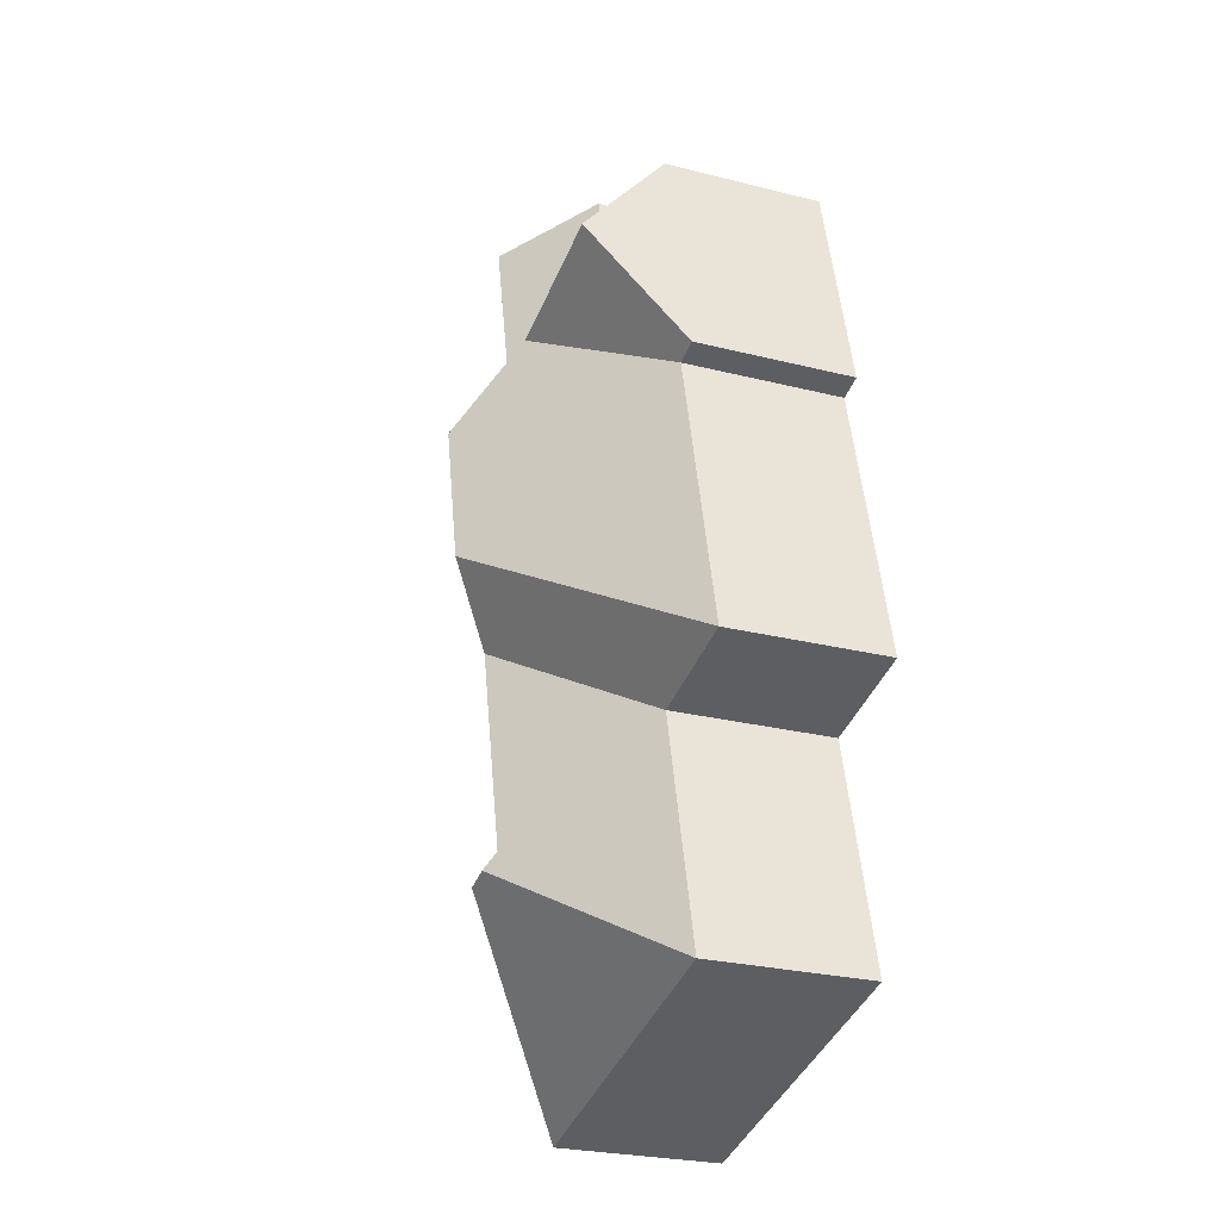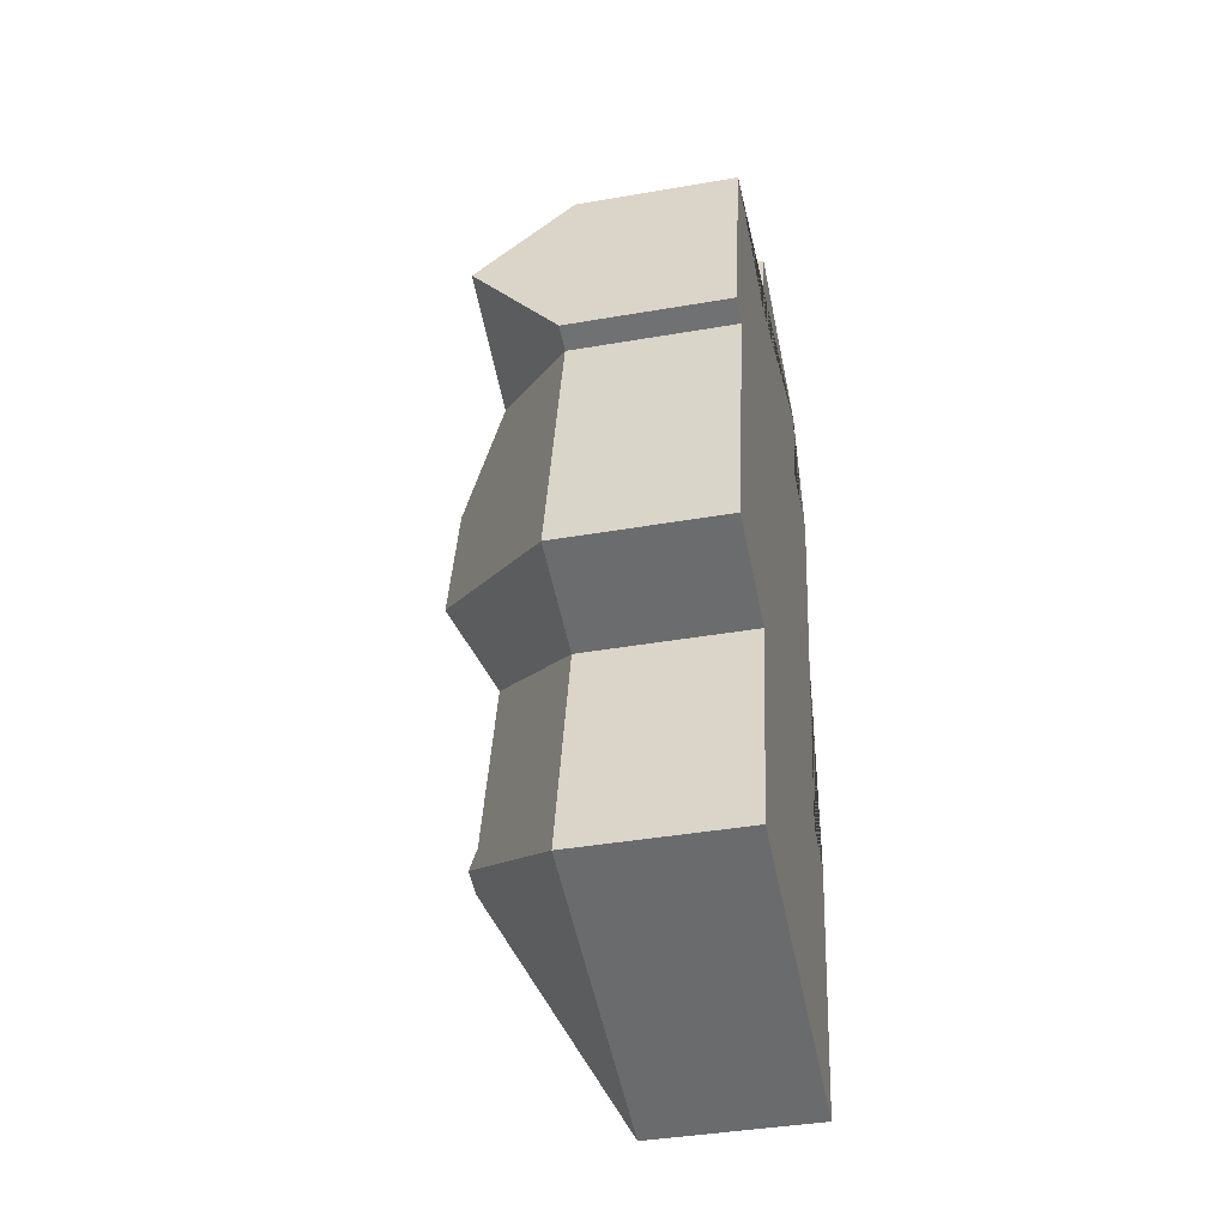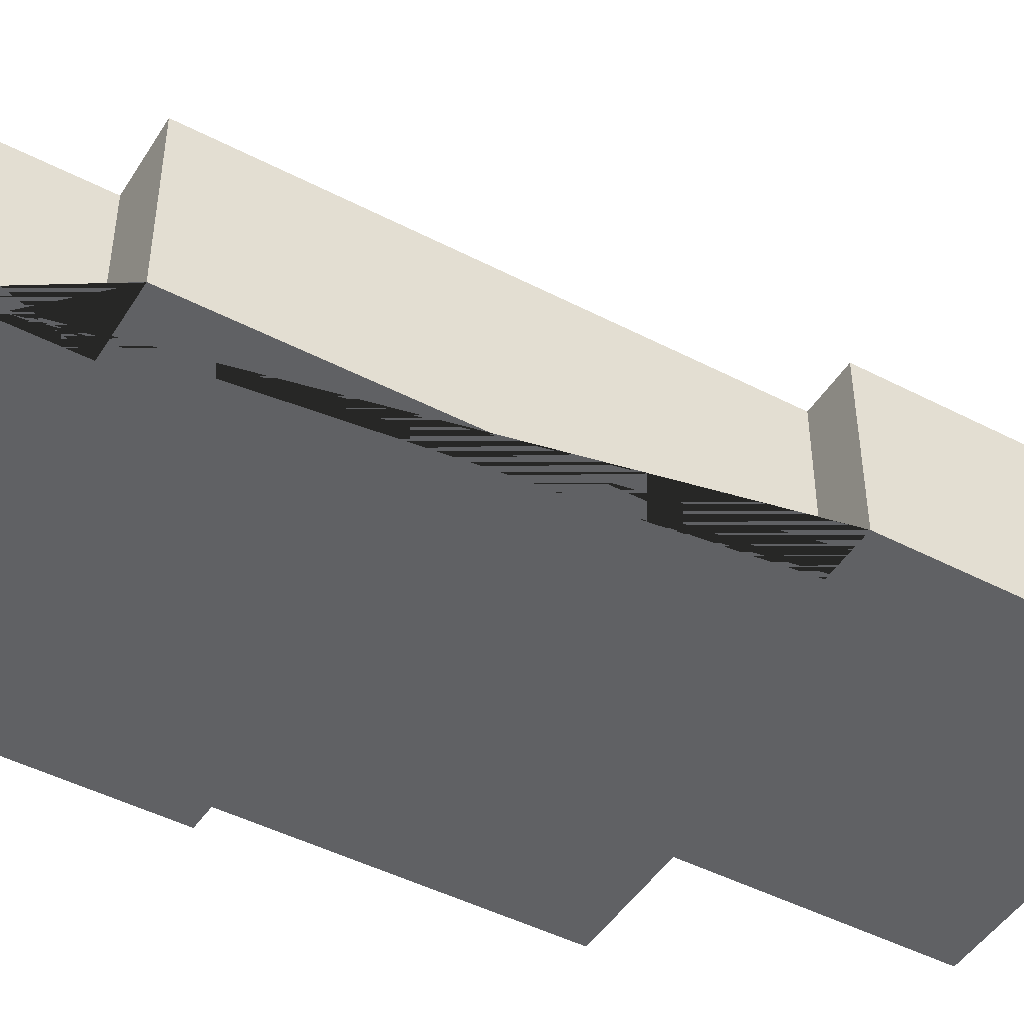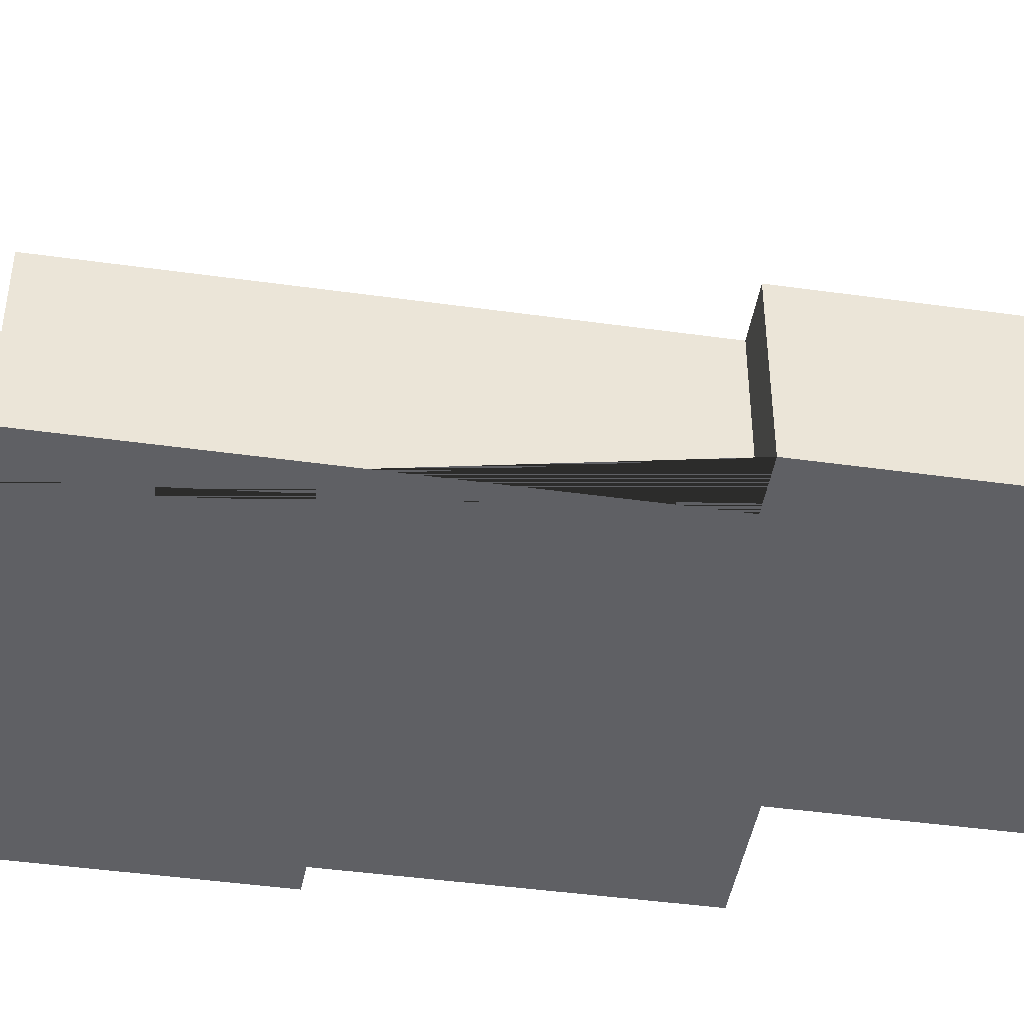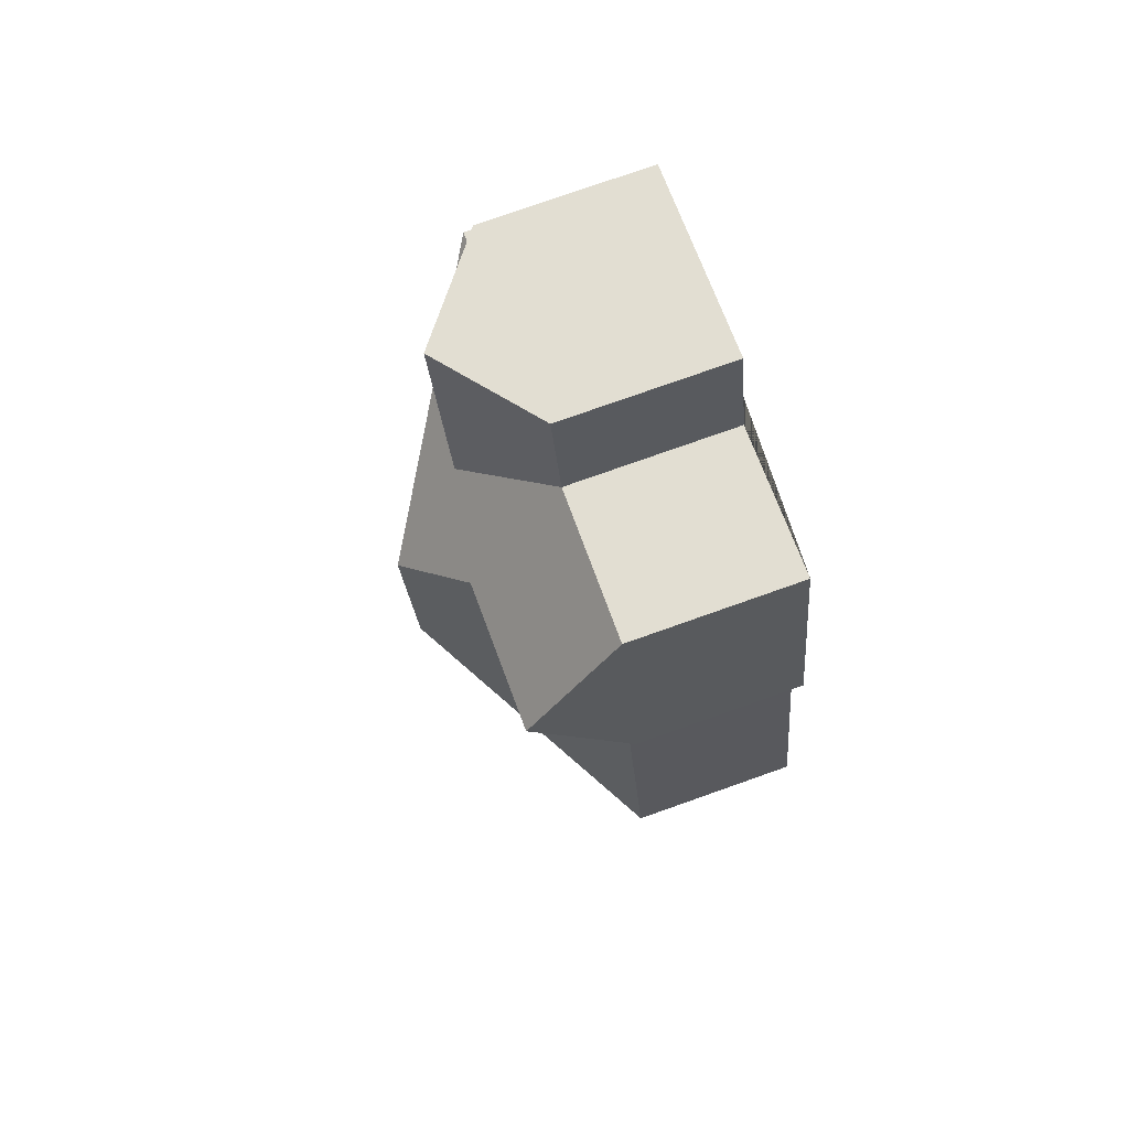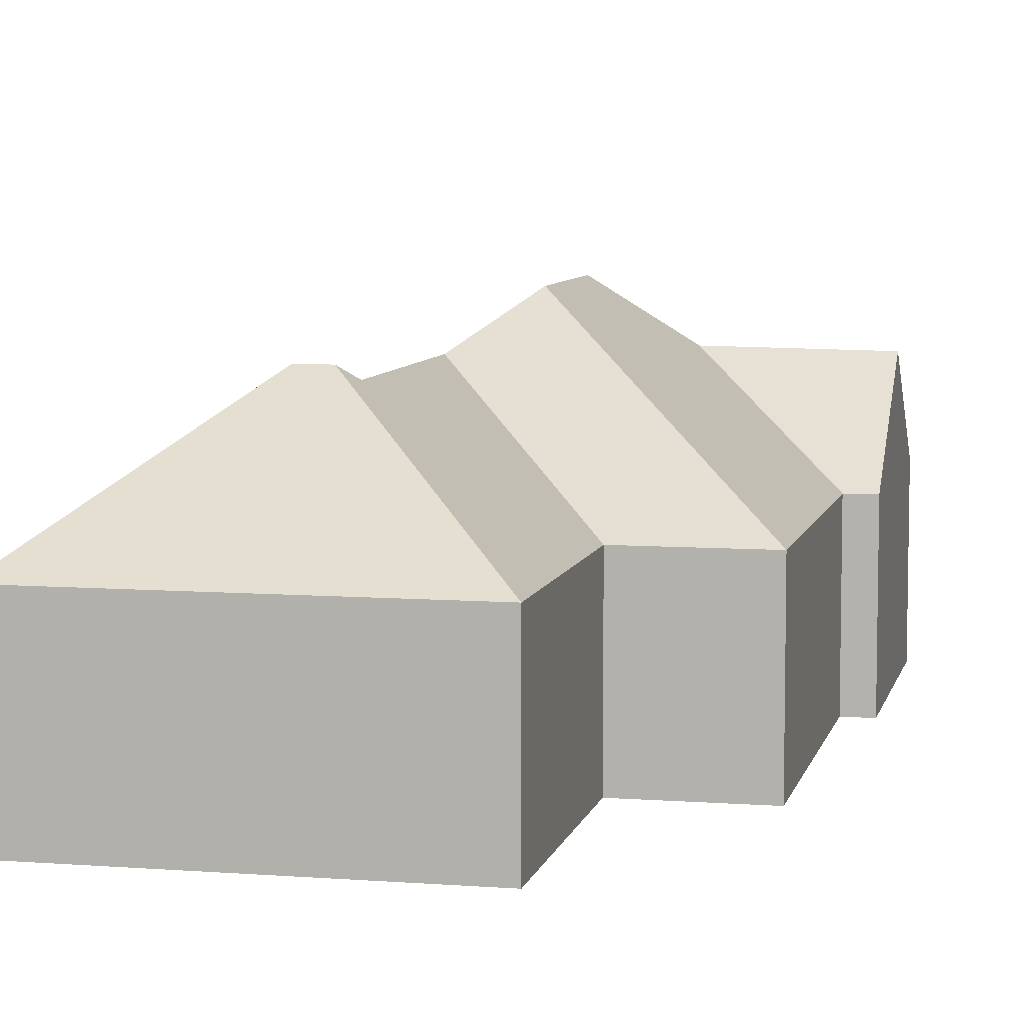
<metadata>
{"format":"obj","ext":"obj","renderer":"f3d","projection":"perspective","resolution":1024,"background":"white","views":[{"elev":-26.6,"azim":-111.5,"up":"+Z"},{"elev":-40.4,"azim":-78.0,"up":"+Z"},{"elev":-46.8,"azim":72.9,"up":"+Y"},{"elev":-45.0,"azim":94.2,"up":"+Y"},{"elev":78.3,"azim":-109.4,"up":"+Z"},{"elev":7.2,"azim":-154.2,"up":"+Y"}]}
</metadata>
<code>
o BK39_500_015032_0044
v 183.3 109.5 -32.11
v 228.7 75 -42.92
v 139.2 75 -21.62
v 127 75 -71.58
v 248.5 75 -100.5
v 59.02 75 -55.4
v 216.8 75 -92.96
v 161.2 109.8 -124
v 46.64 118.1 -107.4
v 113.7 119.1 -124.6
v 139.1 145 -163.6
v 44.95 75 -166.7
v 33.3 75 -163.5
v 123 144.9 -232
v 142.4 124.7 -264.9
v 219.7 75 -322
v 197 75 -316.6
v 13.23 75 -302.3
v 65.06 75 -315
v 119.6 124.6 -361.3
v 124.2 129.3 -368.4
v 136.5 129.3 -371.3
v 39.52 75 -423.6
v 187.2 75 -458.7
v 228.7 0 -42.92
v 139.2 0 -21.62
v 127 0 -71.58
v 59.02 0 -55.4
v 33.3 0 -163.5
v 44.95 0 -166.7
v 13.23 0 -302.3
v 65.06 0 -315
v 39.52 0 -423.6
v 187.2 0 -458.7
v 219.7 0 -322
v 197 0 -316.6
v 248.5 0 -100.5
v 216.8 0 -92.96
f 1 2 7 8
f 1 3 4 8
f 7 5 11 10 9 6 4 8
f 9 13 12 10
f 12 18 14 11 10
f 18 19 15 14
f 19 23 21 20 15
f 21 22 24 23
f 24 16 22
f 20 17 16 22 21
f 17 5 11 14 15 20
f 13 9 6
f 3 1 2
f 25 26 27 28 29 30 31 32 33 34 35 36 37 38
f 2 25 26 3
f 3 26 27 4
f 4 27 28 6
f 6 28 29 13
f 13 29 30 12
f 12 30 31 18
f 18 31 32 19
f 19 32 33 23
f 23 33 34 24
f 24 34 35 16
f 16 35 36 17
f 17 36 37 5
f 5 37 38 7
f 7 38 25 2

</code>
